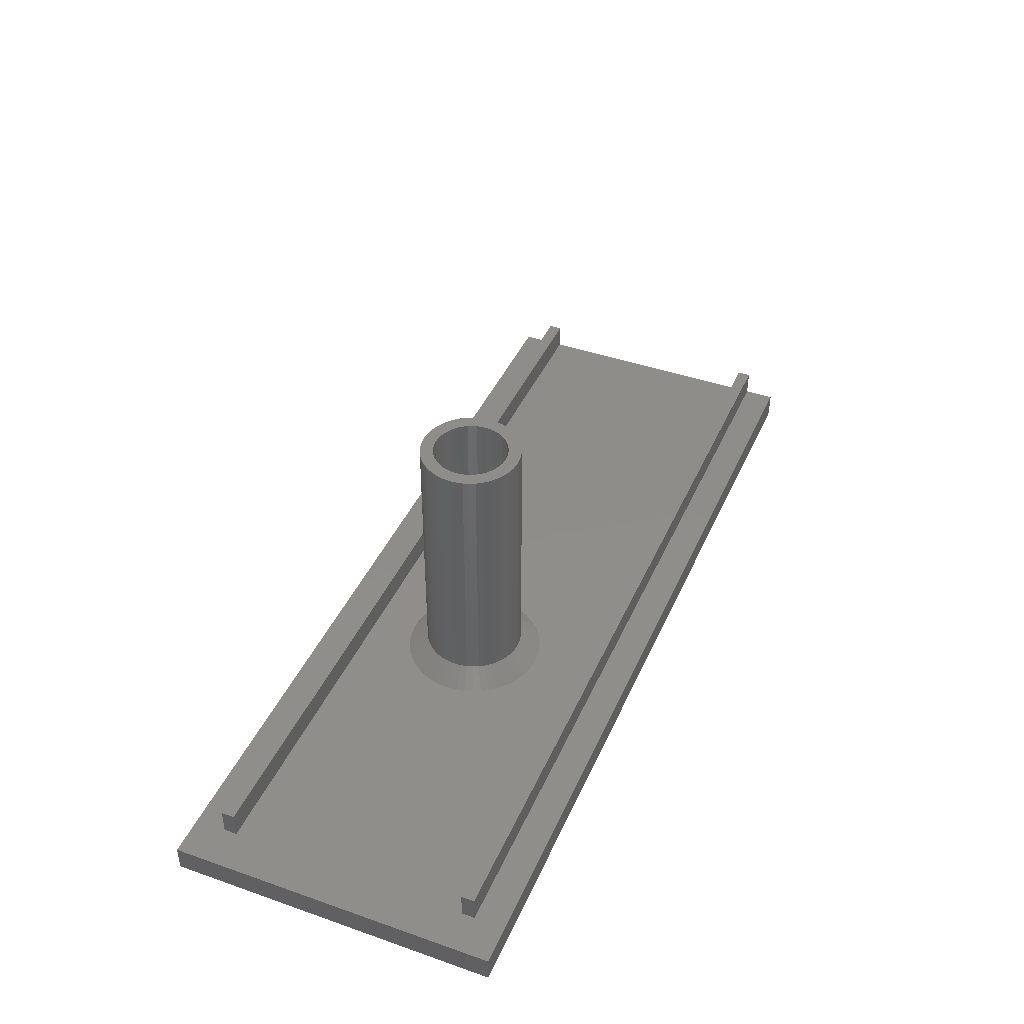
<metadata>
{"format":"stl","ext":"stl","renderer":"f3d","projection":"perspective","resolution":1024,"background":"white","views":[{"elev":42.2,"azim":-67.3,"up":"+Z"}]}
</metadata>
<code>
# stl→obj: 424 verts, 848 faces
v 50.89 -239.4 23
v 51.32 -239.2 3.3
v 50.89 -239.4 3.3
v 51.32 -239.2 23
v 56.54 -244.1 3.3
v 56.33 -244.5 23
v 56.33 -244.5 3.3
v 56.54 -244.1 23
v 56.78 -242.2 3.3
v 56.81 -242.7 23
v 56.81 -242.7 3.3
v 56.78 -242.2 23
v 53.68 -238.9 23
v 54.15 -239 3.3
v 53.68 -238.9 3.3
v 54.15 -239 23
v 56.78 -243.1 3.3
v 56.69 -243.6 23
v 56.69 -243.6 3.3
v 56.78 -243.1 23
v 49.14 -243.1 23
v 49.23 -243.6 3.3
v 49.23 -243.6 23
v 49.14 -243.1 3.3
v 49.23 -241.7 23
v 49.14 -242.2 3.3
v 49.14 -242.2 23
v 49.23 -241.7 3.3
v 51.77 -246.3 23
v 51.32 -246.2 3.3
v 51.77 -246.3 3.3
v 51.32 -246.2 23
v 55.41 -239.7 23
v 55.76 -240 3.3
v 55.41 -239.7 3.3
v 55.76 -240 23
v 51.77 -239 3.3
v 51.77 -239 23
v 54.6 -239.2 3.3
v 54.6 -239.2 23
v 56.33 -240.8 3.3
v 56.54 -241.2 23
v 56.54 -241.2 3.3
v 56.33 -240.8 23
v 50.5 -245.6 23
v 50.15 -245.3 3.3
v 50.5 -245.6 3.3
v 50.15 -245.3 23
v 56.07 -240.4 23
v 56.07 -240.4 3.3
v 49.84 -240.4 23
v 49.58 -240.8 3.3
v 49.58 -240.8 23
v 49.84 -240.4 3.3
v 52.23 -238.9 23
v 52.71 -238.8 3.3
v 52.23 -238.9 3.3
v 52.71 -238.8 23
v 50.5 -239.7 23
v 50.5 -239.7 3.3
v 49.38 -241.2 23
v 49.38 -241.2 3.3
v 56.69 -241.7 23
v 56.69 -241.7 3.3
v 55.02 -239.4 3.3
v 55.02 -239.4 23
v 49.58 -244.5 23
v 49.84 -244.9 3.3
v 49.84 -244.9 23
v 49.58 -244.5 3.3
v 50.15 -240 23
v 50.15 -240 3.3
v 50.89 -245.9 3.3
v 50.89 -245.9 23
v 54.15 -246.3 23
v 53.68 -246.4 3.3
v 54.15 -246.3 3.3
v 53.68 -246.4 23
v 56.07 -244.9 23
v 56.07 -244.9 3.3
v 53.2 -246.5 3.3
v 53.2 -246.5 23
v 49.38 -244.1 3.3
v 49.38 -244.1 23
v 54.6 -246.2 23
v 54.6 -246.2 3.3
v 53.2 -238.8 23
v 53.2 -238.8 3.3
v 53.78 -247 1.2
v 54.52 -247.5 0.3
v 53.9 -247.6 0.3
v 54.31 -246.8 1.2
v 53.14 -245.5 3.3
v 53.23 -247 1.2
v 53.49 -245.5 3.3
v 57.21 -243.8 1.2
v 57.97 -243.3 0.3
v 57.85 -243.9 0.3
v 57.31 -243.2 1.2
v 49.1 -242.7 3.3
v 49.1 -242.7 23
v 50.88 -244.6 3.3
v 50.16 -246 1.2
v 49.76 -245.7 1.2
v 51.14 -244.9 3.3
v 55.02 -245.9 23
v 55.02 -245.9 3.3
v 50.11 -242.7 23
v 50.13 -243 23
v 50.2 -243.4 23
v 50.31 -243.7 23
v 50.46 -244 23
v 50.65 -244.3 23
v 50.88 -244.6 23
v 51.14 -244.9 23
v 51.43 -245.1 23
v 51.74 -245.2 23
v 52.08 -245.4 23
v 52.23 -246.4 23
v 52.42 -245.5 23
v 52.71 -246.5 23
v 52.78 -245.5 23
v 53.14 -245.5 23
v 53.49 -245.5 23
v 53.84 -245.4 23
v 54.17 -245.2 23
v 54.48 -245.1 23
v 54.77 -244.9 23
v 55.03 -244.6 23
v 55.41 -245.6 23
v 55.26 -244.3 23
v 55.45 -244 23
v 55.76 -245.3 23
v 55.61 -243.7 23
v 55.72 -243.4 23
v 55.78 -243 23
v 55.81 -242.7 23
v 50.13 -242.3 23
v 50.2 -242 23
v 50.31 -241.6 23
v 50.46 -241.3 23
v 50.65 -241 23
v 50.88 -240.7 23
v 51.14 -240.5 23
v 51.43 -240.3 23
v 51.74 -240.1 23
v 52.08 -240 23
v 52.42 -239.9 23
v 52.78 -239.8 23
v 53.14 -239.8 23
v 53.49 -239.9 23
v 53.84 -240 23
v 54.17 -240.1 23
v 54.48 -240.3 23
v 54.77 -240.5 23
v 55.03 -240.7 23
v 55.26 -241 23
v 55.45 -241.3 23
v 55.61 -241.6 23
v 55.72 -242 23
v 55.78 -242.3 23
v 52.71 -246.5 3.3
v 53.49 -239.9 3.3
v 53.23 -238.3 1.2
v 53.78 -238.4 1.2
v 53.14 -239.8 3.3
v 52.23 -246.4 3.3
v 52.78 -245.5 3.3
v 52.68 -247 1.2
v 52.78 -239.8 3.3
v 52.13 -238.4 1.2
v 52.68 -238.3 1.2
v 52.42 -239.9 3.3
v 52.08 -240 3.3
v 51.09 -238.7 1.2
v 51.6 -238.5 1.2
v 51.74 -240.1 3.3
v 52.08 -245.4 3.3
v 52.13 -247 1.2
v 51.6 -246.8 1.2
v 52.42 -245.5 3.3
v 54.48 -240.3 3.3
v 54.83 -238.7 1.2
v 55.31 -239 1.2
v 54.17 -240.1 3.3
v 48.26 -240.8 0.3
v 49.11 -240.5 1.2
v 48.88 -241 1.2
v 48.53 -240.2 0.3
v 48.88 -244.3 1.2
v 50.46 -244 3.3
v 49.11 -244.8 1.2
v 50.31 -243.7 3.3
v 49.41 -240.1 1.2
v 50.88 -240.7 3.3
v 50.65 -241 3.3
v 49.76 -239.7 1.2
v 50.65 -244.3 3.3
v 49.41 -245.2 1.2
v 52.01 -247.6 0.3
v 51.4 -247.5 0.3
v 55.26 -241 3.3
v 56.8 -240.5 1.2
v 55.45 -241.3 3.3
v 56.51 -240.1 1.2
v 54.77 -240.5 3.3
v 55.03 -240.7 3.3
v 53.84 -240 3.3
v 54.31 -238.5 1.2
v 50.6 -246.4 1.2
v 51.43 -245.1 3.3
v 55.31 -246.4 1.2
v 56.18 -246.6 0.3
v 55.66 -246.9 0.3
v 55.76 -246 1.2
v 56.51 -245.2 1.2
v 57.38 -245.1 0.3
v 57.04 -245.6 0.3
v 56.8 -244.8 1.2
v 55.11 -247.2 0.3
v 54.83 -246.6 1.2
v 55.76 -239.3 1.2
v 56.16 -239.7 1.2
v 56.18 -238.8 0.3
v 56.64 -239.2 0.3
v 50.46 -241.3 3.3
v 50.31 -241.6 3.3
v 55.41 -245.6 3.3
v 55.72 -242 3.3
v 57.31 -242.1 1.2
v 55.78 -242.3 3.3
v 57.21 -241.6 1.2
v 58.01 -242.7 0.3
v 57.35 -242.7 1.2
v 50.25 -246.9 0.3
v 49.74 -246.6 0.3
v 53.27 -247.7 0.3
v 52.64 -247.7 0.3
v 55.61 -241.6 3.3
v 57.04 -241 1.2
v 55.76 -245.3 3.3
v 48.6 -242.1 1.2
v 50.2 -242 3.3
v 50.13 -242.3 3.3
v 48.7 -241.6 1.2
v 57.04 -244.3 1.2
v 57.65 -244.5 0.3
v 50.16 -239.3 1.2
v 51.14 -240.5 3.3
v 56.16 -245.7 1.2
v 56.64 -246.1 0.3
v 48.6 -243.2 1.2
v 50.2 -243.4 3.3
v 48.7 -243.8 1.2
v 50.13 -243 3.3
v 50.11 -242.7 3.3
v 48.57 -242.7 1.2
v 53.27 -237.6 0.3
v 53.9 -237.7 0.3
v 51.74 -245.2 3.3
v 51.09 -246.6 1.2
v 49.28 -246.1 0.3
v 53.84 -245.4 3.3
v 51.43 -240.3 3.3
v 50.6 -239 1.2
v 47.95 -242 0.3
v 47.91 -242.7 0.3
v 55.78 -243 3.3
v 55.81 -242.7 3.3
v 54.48 -245.1 3.3
v 54.17 -245.2 3.3
v 55.61 -243.7 3.3
v 55.72 -243.4 3.3
v 57.38 -240.2 0.3
v 57.04 -239.7 0.3
v 49.74 -238.8 0.3
v 50.25 -238.4 0.3
v 47.95 -243.3 0.3
v 48.07 -243.9 0.3
v 57.97 -242 0.3
v 57.85 -241.4 0.3
v 55.26 -244.3 3.3
v 55.45 -244 3.3
v 47.91 -242.7 0
v 47.95 -243.3 0
v 49.28 -239.2 0
v 49.74 -238.8 0
v 49.28 -239.2 0.3
v 55.03 -244.6 3.3
v 54.77 -244.9 3.3
v 56.18 -246.6 0
v 55.66 -246.9 0
v 57.85 -243.9 0
v 57.97 -243.3 0
v 56.64 -246.1 0
v 57.65 -240.8 0.3
v 52.01 -237.7 0.3
v 52.64 -237.6 0.3
v 55.66 -238.4 0.3
v 52.64 -237.6 0
v 53.27 -237.6 0
v 57.85 -241.4 0
v 57.65 -240.8 0
v 58.01 -242.7 0
v 48.26 -244.5 0.3
v 48.53 -245.1 0.3
v 48.87 -245.6 0.3
v 55.11 -247.2 0
v 54.52 -247.5 0
v 57.97 -242 0
v 50.81 -238.1 0.3
v 51.4 -237.9 0.3
v 52.64 -247.7 0
v 52.01 -247.6 0
v 57.04 -245.6 0
v 55.66 -238.4 0
v 56.18 -238.8 0
v 48.87 -245.6 0
v 49.28 -246.1 0
v 57.04 -239.7 0
v 56.64 -239.2 0
v 93.93 -234.1 4
v 27.96 -234.1 2
v 93.93 -234.1 2
v 27.96 -234.1 4
v 49.74 -246.6 0
v 47.95 -242 0
v 55.11 -238.1 0.3
v 48.53 -240.2 0
v 48.26 -240.8 0
v 57.38 -245.1 0
v 50.81 -247.2 0.3
v 53.9 -247.6 0
v 57.65 -244.5 0
v 48.07 -241.4 0.3
v 48.07 -241.4 0
v 48.87 -239.7 0.3
v 24.96 -230.7 9.879e-24
v 50.25 -238.4 0
v 24.96 -255.9 9.879e-24
v 50.81 -238.1 0
v 51.4 -237.9 0
v 52.01 -237.7 0
v 93.93 -230.7 9.879e-24
v 48.87 -239.7 0
v 53.9 -237.7 0
v 54.52 -237.9 0
v 55.11 -238.1 0
v 57.38 -240.2 0
v 93.93 -255.9 9.879e-24
v 51.4 -247.5 0
v 50.81 -247.2 0
v 50.25 -246.9 0
v 48.53 -245.1 0
v 48.26 -244.5 0
v 48.07 -243.9 0
v 53.27 -247.7 0
v 24.96 -230.7 2
v 93.93 -230.7 2
v 27.96 -233.1 4
v 93.93 -233.1 4
v 54.52 -237.9 0.3
v 93.93 -253.6 4
v 27.96 -253.6 2
v 93.93 -253.6 2
v 27.96 -253.6 4
v 93.93 -233.1 2
v 27.96 -233.1 2
v 27.96 -252.6 4
v 93.93 -252.6 4
v 93.93 -252.6 2
v 27.96 -252.6 2
v 93.93 -255.9 2
v 24.96 -255.9 2
v 50.07 -247.2 2
v 50.66 -247.5 2
v 51.29 -247.8 2
v 51.95 -248 2
v 52.62 -248 2
v 49.52 -246.8 2
v 49.03 -246.4 2
v 48.59 -245.8 2
v 48.23 -245.3 2
v 47.94 -244.6 2
v 47.73 -244 2
v 47.61 -243.3 2
v 47.56 -242.7 2
v 53.3 -248 2
v 53.97 -248 2
v 54.62 -247.8 2
v 55.25 -247.5 2
v 55.85 -247.2 2
v 56.39 -246.8 2
v 56.89 -246.4 2
v 57.32 -245.8 2
v 57.68 -245.3 2
v 57.97 -244.6 2
v 58.18 -244 2
v 58.31 -243.3 2
v 58.35 -242.7 2
v 52.62 -237.3 2
v 51.95 -237.4 2
v 51.29 -237.5 2
v 50.66 -237.8 2
v 50.07 -238.1 2
v 49.52 -238.5 2
v 49.03 -239 2
v 48.59 -239.5 2
v 48.23 -240.1 2
v 47.94 -240.7 2
v 47.73 -241.3 2
v 47.61 -242 2
v 53.3 -237.3 2
v 53.97 -237.4 2
v 54.62 -237.5 2
v 55.25 -237.8 2
v 55.85 -238.1 2
v 56.39 -238.5 2
v 56.89 -239 2
v 57.32 -239.5 2
v 57.68 -240.1 2
v 57.97 -240.7 2
v 58.18 -241.3 2
v 58.31 -242 2
f 1 2 3
f 2 1 4
f 5 6 7
f 6 5 8
f 9 10 11
f 10 9 12
f 13 14 15
f 14 13 16
f 17 18 19
f 18 17 20
f 21 22 23
f 22 21 24
f 25 26 27
f 26 25 28
f 29 30 31
f 30 29 32
f 33 34 35
f 34 33 36
f 4 37 2
f 37 4 38
f 16 39 14
f 39 16 40
f 41 42 43
f 42 41 44
f 45 46 47
f 46 45 48
f 34 49 50
f 49 34 36
f 51 52 53
f 52 51 54
f 55 56 57
f 56 55 58
f 50 44 41
f 44 50 49
f 38 57 37
f 57 38 55
f 59 3 60
f 3 59 1
f 61 28 25
f 28 61 62
f 43 63 64
f 63 43 42
f 11 20 17
f 20 11 10
f 40 65 39
f 65 40 66
f 67 68 69
f 68 67 70
f 71 60 72
f 60 71 59
f 32 73 30
f 73 32 74
f 66 35 65
f 35 66 33
f 75 76 77
f 76 75 78
f 7 79 80
f 79 7 6
f 78 81 76
f 81 78 82
f 69 46 48
f 46 69 68
f 23 83 84
f 83 23 22
f 85 77 86
f 77 85 75
f 87 15 88
f 15 87 13
f 89 90 91
f 90 89 92
f 93 89 94
f 89 93 95
f 96 97 98
f 97 96 99
f 27 100 101
f 100 27 26
f 102 103 104
f 103 102 105
f 64 12 9
f 12 64 63
f 101 24 21
f 24 101 100
f 58 88 56
f 88 58 87
f 106 86 107
f 86 106 85
f 21 27 101
f 27 21 23
f 27 23 25
f 25 23 61
f 61 23 84
f 61 84 67
f 61 67 53
f 53 67 69
f 53 69 51
f 51 69 48
f 51 48 108
f 108 48 109
f 109 48 110
f 110 48 45
f 110 45 111
f 111 45 112
f 112 45 113
f 113 45 74
f 113 74 114
f 114 74 115
f 115 74 32
f 115 32 116
f 116 32 29
f 116 29 117
f 117 29 118
f 118 29 119
f 118 119 120
f 120 119 121
f 120 121 122
f 122 121 82
f 122 82 123
f 123 82 124
f 124 82 78
f 124 78 125
f 125 78 75
f 125 75 126
f 126 75 85
f 126 85 127
f 127 85 128
f 128 85 106
f 128 106 129
f 129 106 130
f 129 130 131
f 131 130 132
f 132 130 133
f 132 133 134
f 134 133 135
f 135 133 136
f 136 133 79
f 136 79 137
f 108 71 51
f 71 108 138
f 71 138 139
f 71 139 59
f 59 139 140
f 59 140 141
f 59 141 142
f 59 142 1
f 1 142 143
f 1 143 144
f 1 144 4
f 4 144 145
f 4 145 38
f 38 145 146
f 38 146 147
f 38 147 55
f 55 147 148
f 55 148 58
f 58 148 149
f 58 149 87
f 87 149 150
f 87 150 151
f 87 151 13
f 13 151 152
f 13 152 16
f 16 152 153
f 16 153 40
f 40 153 154
f 40 154 155
f 40 155 66
f 66 155 156
f 66 156 33
f 33 156 157
f 33 157 158
f 33 158 36
f 36 158 159
f 36 159 160
f 36 160 161
f 36 161 49
f 49 161 137
f 49 137 79
f 49 79 6
f 49 6 44
f 44 6 42
f 42 6 8
f 42 8 18
f 42 18 63
f 63 18 20
f 63 20 12
f 12 20 10
f 82 162 81
f 162 82 121
f 163 164 165
f 164 163 166
f 19 8 5
f 8 19 18
f 121 167 162
f 167 121 119
f 119 31 167
f 31 119 29
f 84 70 67
f 70 84 83
f 53 62 61
f 62 53 52
f 168 94 169
f 94 168 93
f 170 171 172
f 171 170 173
f 174 175 176
f 175 174 177
f 178 179 180
f 179 178 181
f 182 183 184
f 183 182 185
f 186 187 188
f 187 186 189
f 74 47 73
f 47 74 45
f 190 191 192
f 191 190 193
f 181 169 179
f 169 181 168
f 71 54 51
f 54 71 72
f 194 195 196
f 195 194 197
f 192 198 199
f 198 192 191
f 180 200 201
f 200 180 179
f 202 203 204
f 203 202 205
f 156 206 207
f 206 156 155
f 208 165 209
f 165 208 163
f 105 210 103
f 210 105 211
f 212 213 214
f 213 212 215
f 216 217 218
f 217 216 219
f 92 220 90
f 220 92 221
f 222 207 206
f 207 222 223
f 224 223 222
f 223 224 225
f 188 226 227
f 226 188 187
f 130 107 228
f 107 130 106
f 229 230 231
f 230 229 232
f 99 233 97
f 233 99 234
f 103 235 236
f 235 103 210
f 169 237 238
f 237 169 94
f 239 232 229
f 232 239 240
f 133 228 241
f 228 133 130
f 187 196 226
f 196 187 194
f 80 133 241
f 133 80 79
f 242 243 244
f 243 242 245
f 246 98 247
f 98 246 96
f 248 195 197
f 195 248 249
f 185 209 183
f 209 185 208
f 166 172 164
f 172 166 170
f 250 213 215
f 213 250 251
f 159 229 160
f 229 159 239
f 252 253 254
f 253 252 255
f 118 181 178
f 181 118 120
f 242 256 257
f 256 242 244
f 165 258 259
f 258 165 164
f 245 227 243
f 227 245 188
f 260 180 261
f 180 260 178
f 104 236 262
f 236 104 103
f 124 263 95
f 263 124 125
f 198 114 102
f 114 198 113
f 250 218 251
f 218 250 216
f 94 91 237
f 91 94 89
f 264 248 265
f 248 264 249
f 221 214 220
f 214 221 212
f 266 257 267
f 257 266 242
f 268 234 99
f 234 268 269
f 126 270 271
f 270 126 127
f 153 208 185
f 208 153 152
f 199 102 104
f 102 199 198
f 135 272 134
f 272 135 273
f 173 176 171
f 176 173 174
f 211 261 210
f 261 211 260
f 207 205 202
f 205 207 223
f 179 238 200
f 238 179 169
f 205 274 203
f 274 205 275
f 177 265 175
f 265 177 264
f 204 240 239
f 240 204 203
f 265 276 277
f 276 265 248
f 206 184 222
f 184 206 182
f 231 234 269
f 234 231 230
f 278 254 279
f 254 278 252
f 257 255 252
f 255 257 256
f 195 142 196
f 142 195 143
f 232 280 230
f 280 232 281
f 219 247 217
f 247 219 246
f 254 193 190
f 193 254 253
f 282 219 216
f 219 282 283
f 226 140 227
f 140 226 141
f 116 260 211
f 260 116 117
f 191 113 198
f 113 191 112
f 284 278 285
f 278 284 267
f 276 286 287
f 286 276 288
f 227 139 243
f 139 227 140
f 136 273 135
f 273 136 268
f 272 96 246
f 96 272 273
f 123 95 93
f 95 123 124
f 134 283 132
f 283 134 272
f 255 110 253
f 110 255 109
f 148 174 173
f 174 148 147
f 157 204 158
f 204 157 202
f 132 282 131
f 282 132 283
f 146 264 177
f 264 146 145
f 243 138 244
f 138 243 139
f 289 216 250
f 216 289 282
f 114 105 102
f 105 114 115
f 128 289 290
f 289 128 129
f 156 202 157
f 202 156 207
f 144 195 249
f 195 144 143
f 137 268 136
f 268 137 269
f 256 109 255
f 109 256 108
f 154 185 182
f 185 154 153
f 150 170 166
f 170 150 149
f 131 289 129
f 289 131 282
f 289 215 290
f 215 289 250
f 214 291 292
f 291 214 213
f 97 293 98
f 293 97 294
f 213 295 291
f 295 213 251
f 203 296 240
f 296 203 274
f 283 246 219
f 246 283 272
f 172 297 298
f 297 172 171
f 161 269 137
f 269 161 231
f 193 112 191
f 112 193 111
f 222 299 224
f 299 222 184
f 258 300 301
f 300 258 298
f 296 302 281
f 302 296 303
f 233 294 97
f 294 233 304
f 117 178 260
f 178 117 118
f 253 111 193
f 111 253 110
f 305 192 306
f 192 305 190
f 196 141 226
f 141 196 142
f 155 182 206
f 182 155 154
f 122 93 168
f 93 122 123
f 270 215 212
f 215 270 290
f 307 104 262
f 104 307 199
f 151 166 163
f 166 151 150
f 273 99 96
f 99 273 268
f 95 92 89
f 92 95 263
f 263 221 92
f 221 263 271
f 115 211 105
f 211 115 116
f 160 231 161
f 231 160 229
f 145 249 264
f 249 145 144
f 152 163 208
f 163 152 151
f 158 239 159
f 239 158 204
f 149 173 170
f 173 149 148
f 127 290 270
f 290 127 128
f 244 108 256
f 108 244 138
f 120 168 181
f 168 120 122
f 271 212 221
f 212 271 270
f 147 177 174
f 177 147 146
f 125 271 263
f 271 125 126
f 90 308 309
f 308 90 220
f 281 310 280
f 310 281 302
f 176 311 312
f 311 176 175
f 200 313 314
f 313 200 238
f 279 190 305
f 190 279 254
f 218 295 251
f 295 218 315
f 224 316 317
f 316 224 299
f 318 262 319
f 262 318 307
f 225 320 275
f 320 225 321
f 322 323 324
f 323 322 325
f 262 326 319
f 326 262 236
f 223 275 205
f 275 223 225
f 327 267 284
f 267 327 266
f 184 328 299
f 328 184 183
f 329 186 330
f 186 329 189
f 164 298 258
f 298 164 172
f 217 315 218
f 315 217 331
f 210 332 235
f 332 210 261
f 91 309 333
f 309 91 90
f 247 331 217
f 331 247 334
f 335 188 245
f 188 335 186
f 266 245 242
f 245 266 335
f 330 335 336
f 335 330 186
f 337 197 194
f 197 337 288
f 338 339 340
f 339 338 341
f 341 338 342
f 342 338 343
f 343 338 344
f 340 339 287
f 340 287 286
f 340 286 345
f 340 345 329
f 340 329 330
f 340 330 336
f 340 336 327
f 340 327 284
f 343 344 300
f 300 344 301
f 301 344 346
f 346 344 347
f 347 344 348
f 348 344 316
f 316 344 317
f 317 344 321
f 321 344 320
f 320 344 349
f 349 344 303
f 303 344 302
f 302 344 310
f 310 344 304
f 340 314 350
f 314 340 351
f 351 340 352
f 352 340 353
f 353 340 326
f 326 340 319
f 319 340 318
f 318 340 354
f 354 340 355
f 355 340 356
f 356 340 285
f 285 340 284
f 350 314 313
f 350 313 357
f 350 357 333
f 350 333 309
f 350 309 308
f 350 308 292
f 350 292 291
f 350 291 295
f 350 295 315
f 350 315 331
f 350 331 334
f 350 334 293
f 350 293 294
f 350 294 304
f 350 304 344
f 358 344 338
f 344 358 359
f 98 334 247
f 334 98 293
f 322 360 325
f 360 322 361
f 237 333 357
f 333 237 91
f 362 346 347
f 346 362 259
f 209 259 362
f 259 209 165
f 363 364 365
f 364 363 366
f 240 281 232
f 281 240 296
f 261 201 332
f 201 261 180
f 312 341 342
f 341 312 311
f 297 342 343
f 342 297 312
f 259 301 346
f 301 259 258
f 189 194 187
f 194 189 337
f 267 252 278
f 252 267 257
f 286 337 345
f 337 286 288
f 238 357 313
f 357 238 237
f 306 199 307
f 199 306 192
f 175 277 311
f 277 175 265
f 274 303 296
f 303 274 349
f 280 304 233
f 304 280 310
f 276 197 288
f 197 276 248
f 171 312 297
f 312 171 176
f 183 362 328
f 362 183 209
f 356 305 355
f 305 356 279
f 275 349 274
f 349 275 320
f 220 292 308
f 292 220 214
f 201 314 351
f 314 201 200
f 360 367 368
f 367 360 361
f 230 233 234
f 233 230 280
f 298 343 300
f 343 298 297
f 332 351 352
f 351 332 201
f 363 369 366
f 369 363 370
f 235 352 353
f 352 235 332
f 336 266 327
f 266 336 335
f 354 307 318
f 307 354 306
f 311 339 341
f 339 311 277
f 277 287 339
f 287 277 276
f 328 347 348
f 347 328 362
f 345 189 329
f 189 345 337
f 369 371 372
f 371 369 370
f 225 317 321
f 317 225 224
f 236 353 326
f 353 236 235
f 355 306 354
f 306 355 305
f 299 348 316
f 348 299 328
f 285 279 356
f 279 285 278
f 373 340 350
f 340 373 374
f 344 373 350
f 373 344 365
f 365 344 371
f 365 371 363
f 371 344 324
f 324 344 367
f 324 367 322
f 367 344 359
f 361 322 367
f 370 363 371
f 372 375 323
f 375 372 376
f 376 372 377
f 377 372 378
f 378 372 379
f 379 372 371
f 323 375 380
f 323 380 381
f 323 381 382
f 323 382 383
f 323 383 384
f 323 384 385
f 323 385 386
f 323 386 387
f 379 371 388
f 388 371 389
f 389 371 390
f 390 371 391
f 391 371 392
f 392 371 393
f 393 371 394
f 394 371 395
f 395 371 396
f 396 371 397
f 397 371 398
f 398 371 399
f 399 371 400
f 323 401 324
f 401 323 402
f 402 323 403
f 403 323 404
f 404 323 405
f 405 323 406
f 406 323 407
f 407 323 408
f 408 323 409
f 409 323 410
f 410 323 411
f 411 323 412
f 412 323 387
f 324 401 413
f 324 413 414
f 324 414 415
f 324 415 416
f 324 416 417
f 324 417 418
f 324 418 419
f 324 419 420
f 324 420 421
f 324 421 422
f 324 422 423
f 324 423 424
f 324 424 400
f 324 400 371
f 374 364 358
f 364 374 373
f 364 373 365
f 358 368 359
f 368 358 364
f 368 364 372
f 368 372 323
f 359 368 367
f 385 24 386
f 24 385 22
f 386 100 387
f 100 386 24
f 398 17 19
f 17 398 399
f 397 19 5
f 19 397 398
f 388 76 81
f 76 388 389
f 389 77 76
f 77 389 390
f 72 406 407
f 406 72 60
f 54 407 408
f 407 54 72
f 391 107 86
f 107 391 392
f 390 86 77
f 86 390 391
f 60 405 406
f 405 60 3
f 377 30 376
f 30 377 31
f 376 73 375
f 73 376 30
f 388 162 379
f 162 388 81
f 62 409 410
f 409 62 52
f 52 408 409
f 408 52 54
f 28 410 411
f 410 28 62
f 26 411 412
f 411 26 28
f 392 228 107
f 228 392 393
f 100 412 387
f 412 100 26
f 378 31 377
f 31 378 167
f 57 401 402
f 401 57 56
f 37 402 403
f 402 37 57
f 2 403 404
f 403 2 37
f 34 418 35
f 418 34 419
f 50 419 34
f 419 50 420
f 41 420 50
f 420 41 421
f 11 424 9
f 424 11 400
f 399 11 17
f 11 399 400
f 56 413 401
f 413 56 88
f 35 417 65
f 417 35 418
f 9 423 64
f 423 9 424
f 15 413 88
f 413 15 414
f 43 421 41
f 421 43 422
f 14 414 15
f 414 14 415
f 39 415 14
f 415 39 416
f 64 422 43
f 422 64 423
f 65 416 39
f 416 65 417
f 375 47 380
f 47 375 73
f 380 46 381
f 46 380 47
f 379 167 378
f 167 379 162
f 384 22 385
f 22 384 83
f 381 68 382
f 68 381 46
f 3 404 405
f 404 3 2
f 383 83 384
f 83 383 70
f 382 70 383
f 70 382 68
f 394 80 241
f 80 394 395
f 393 241 228
f 241 393 394
f 395 7 80
f 7 395 396
f 396 5 7
f 5 396 397
f 360 323 325
f 323 360 368
f 369 364 366
f 364 369 372
f 358 340 374
f 340 358 338

</code>
